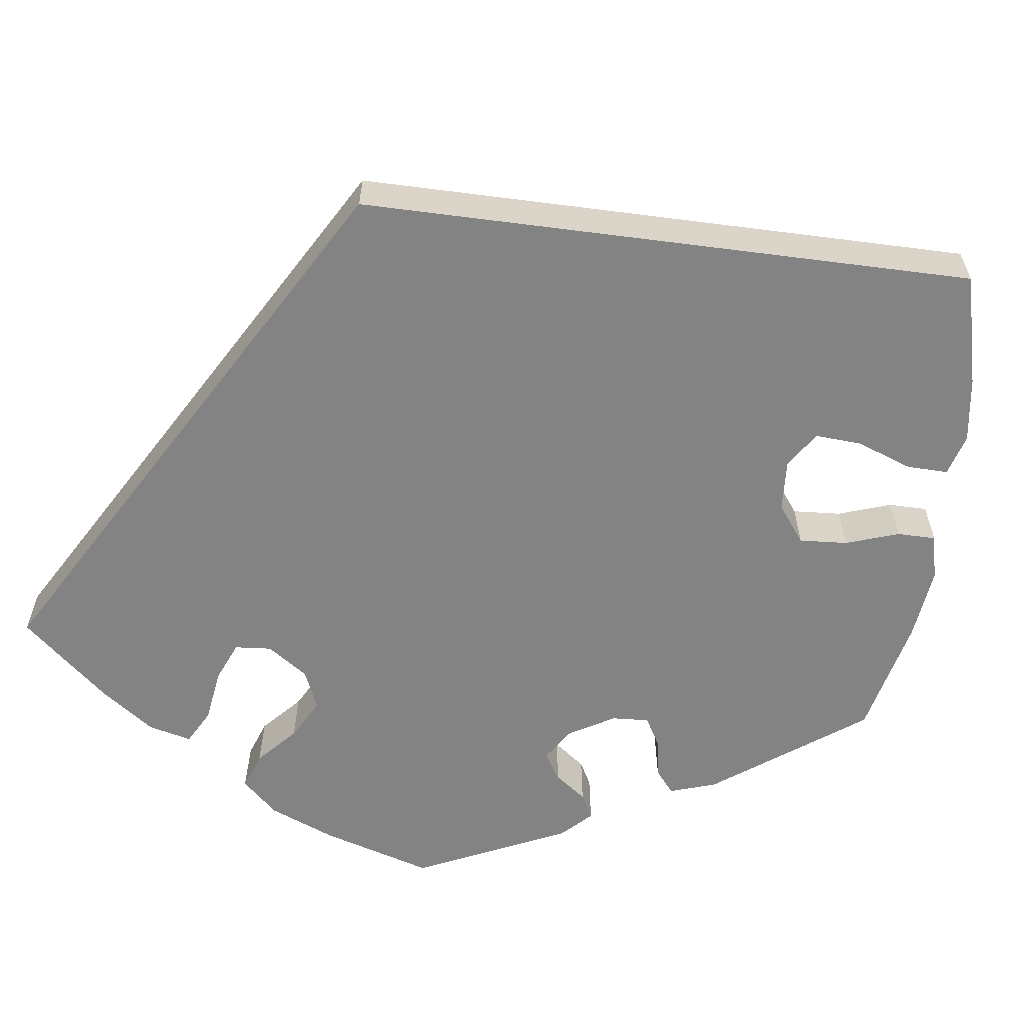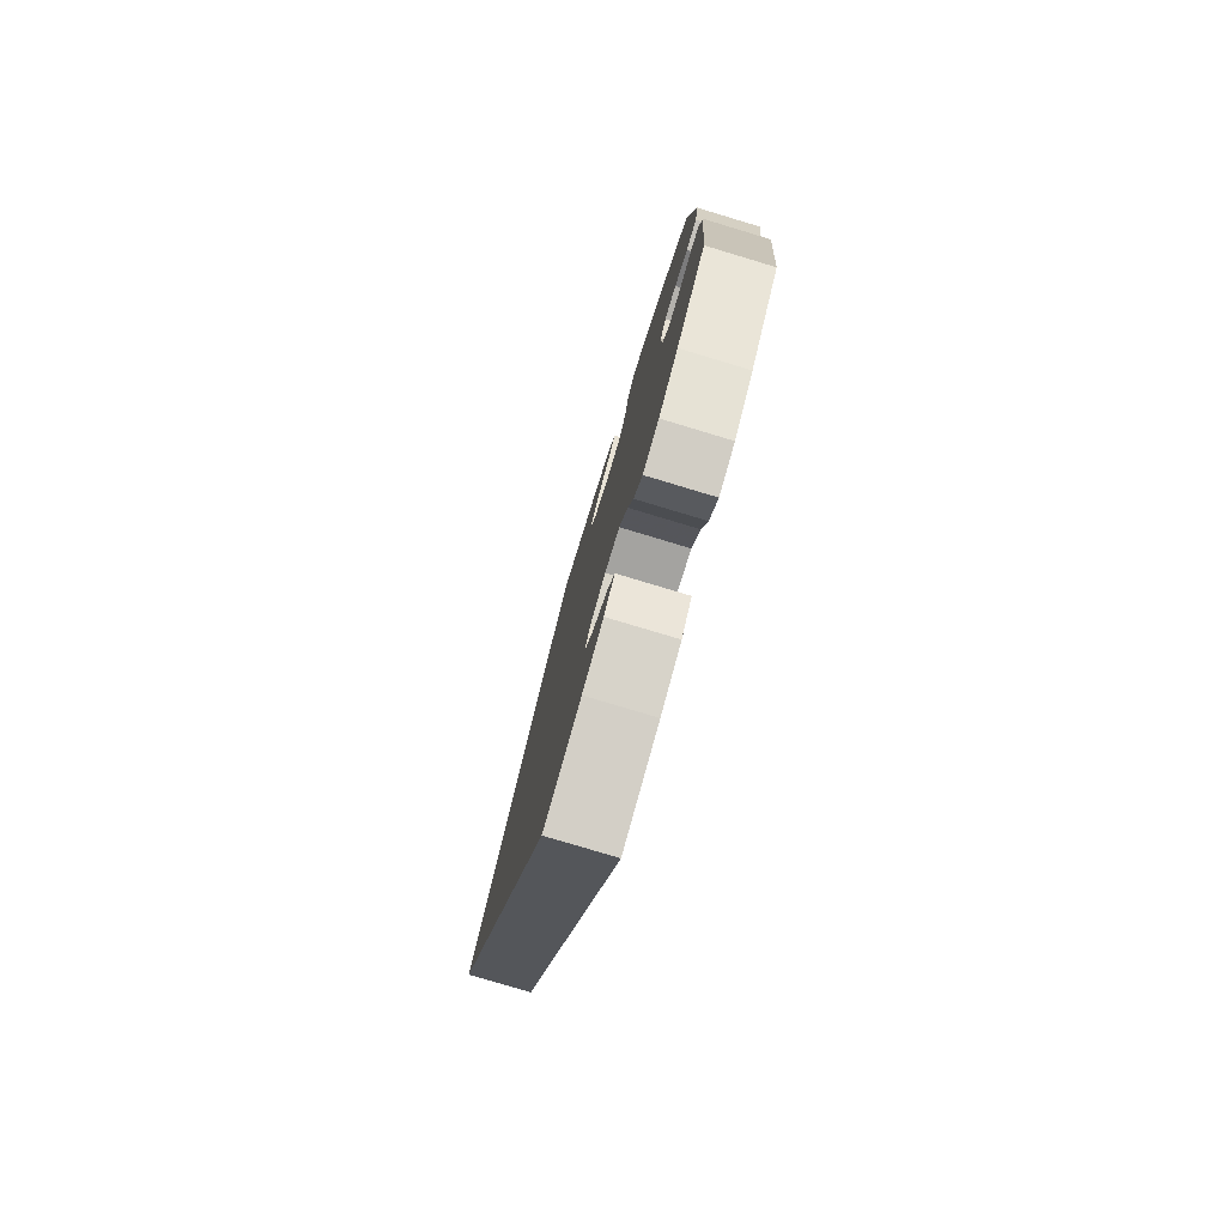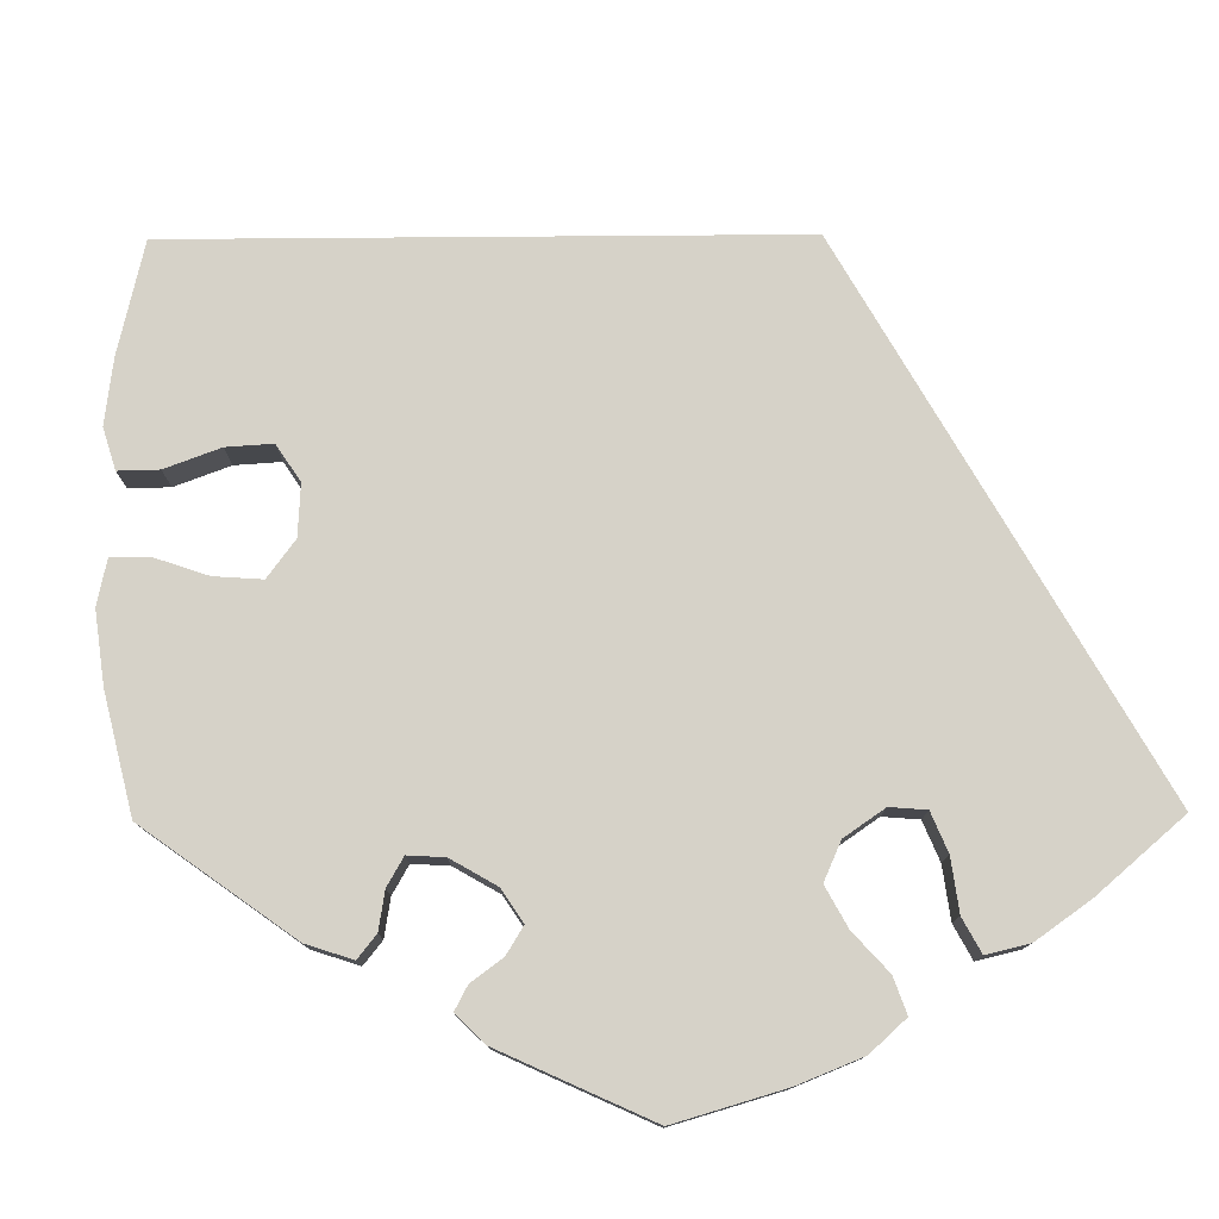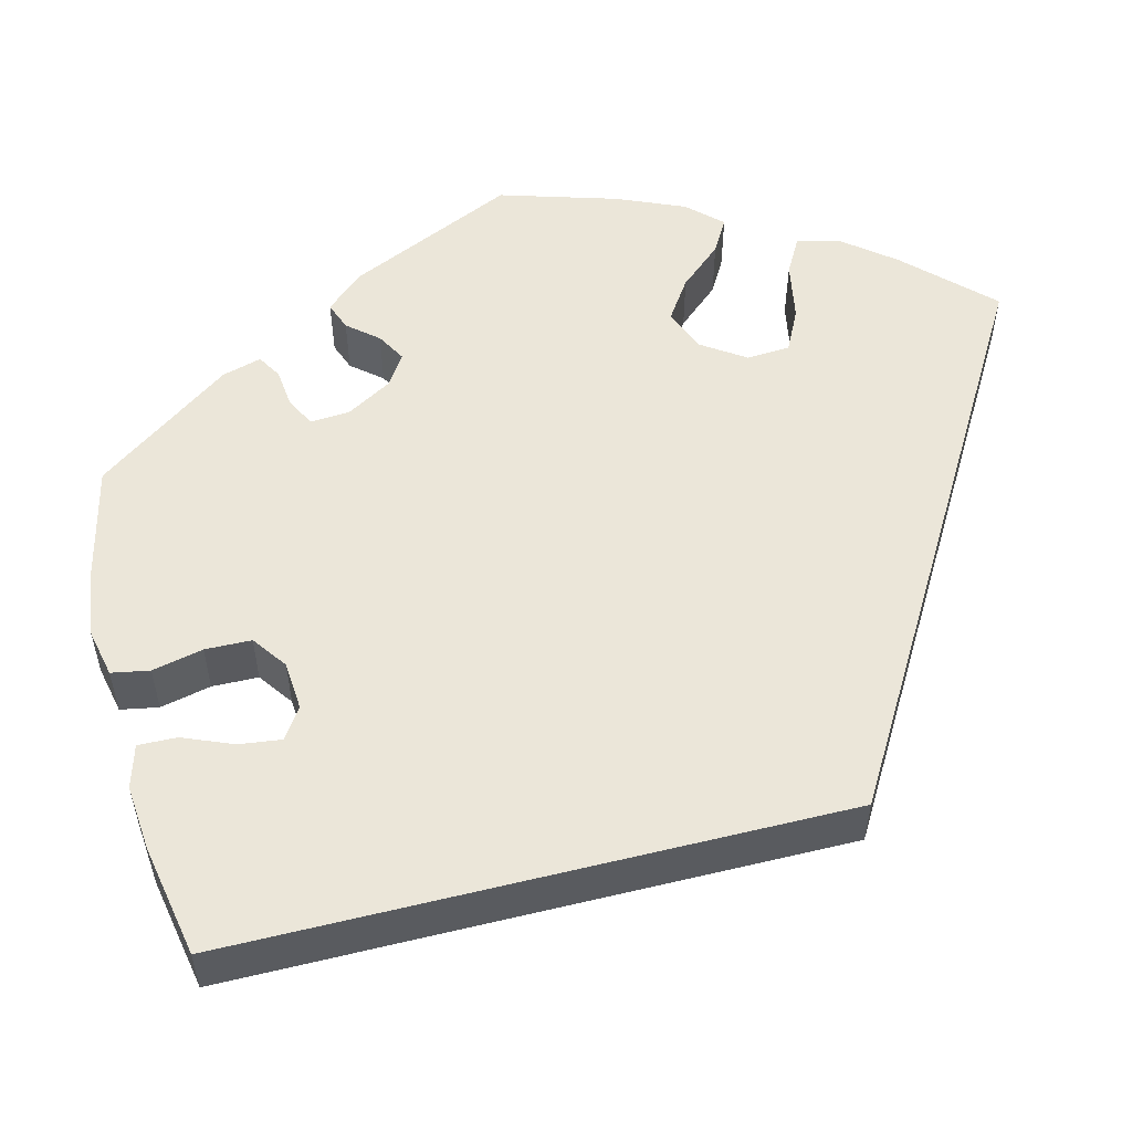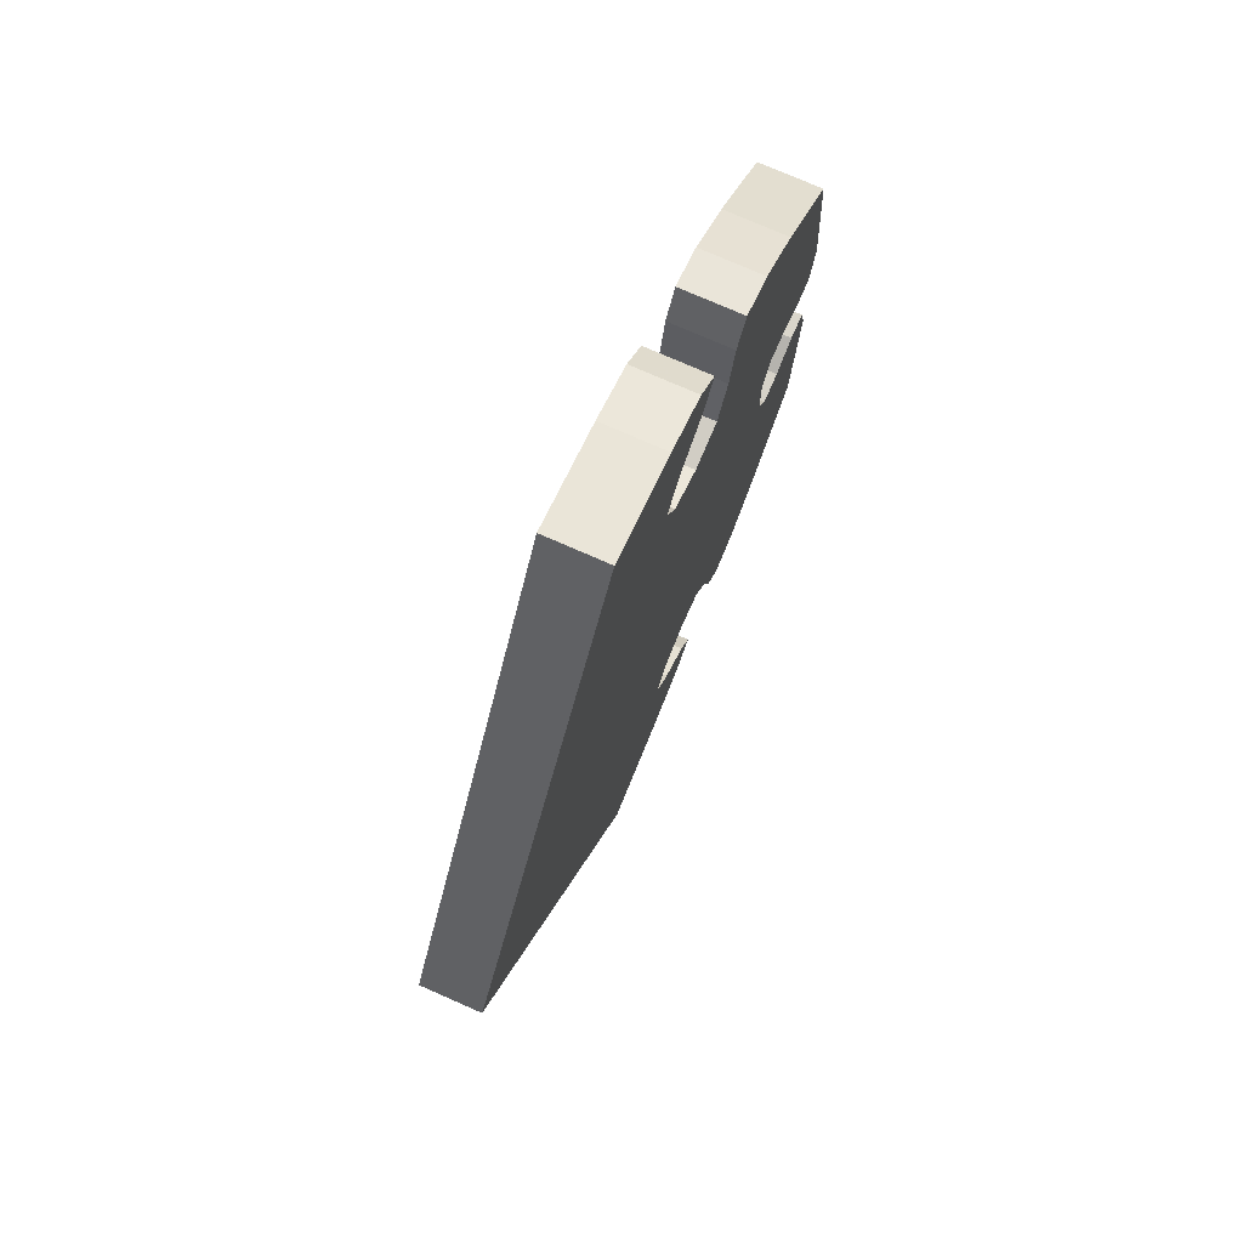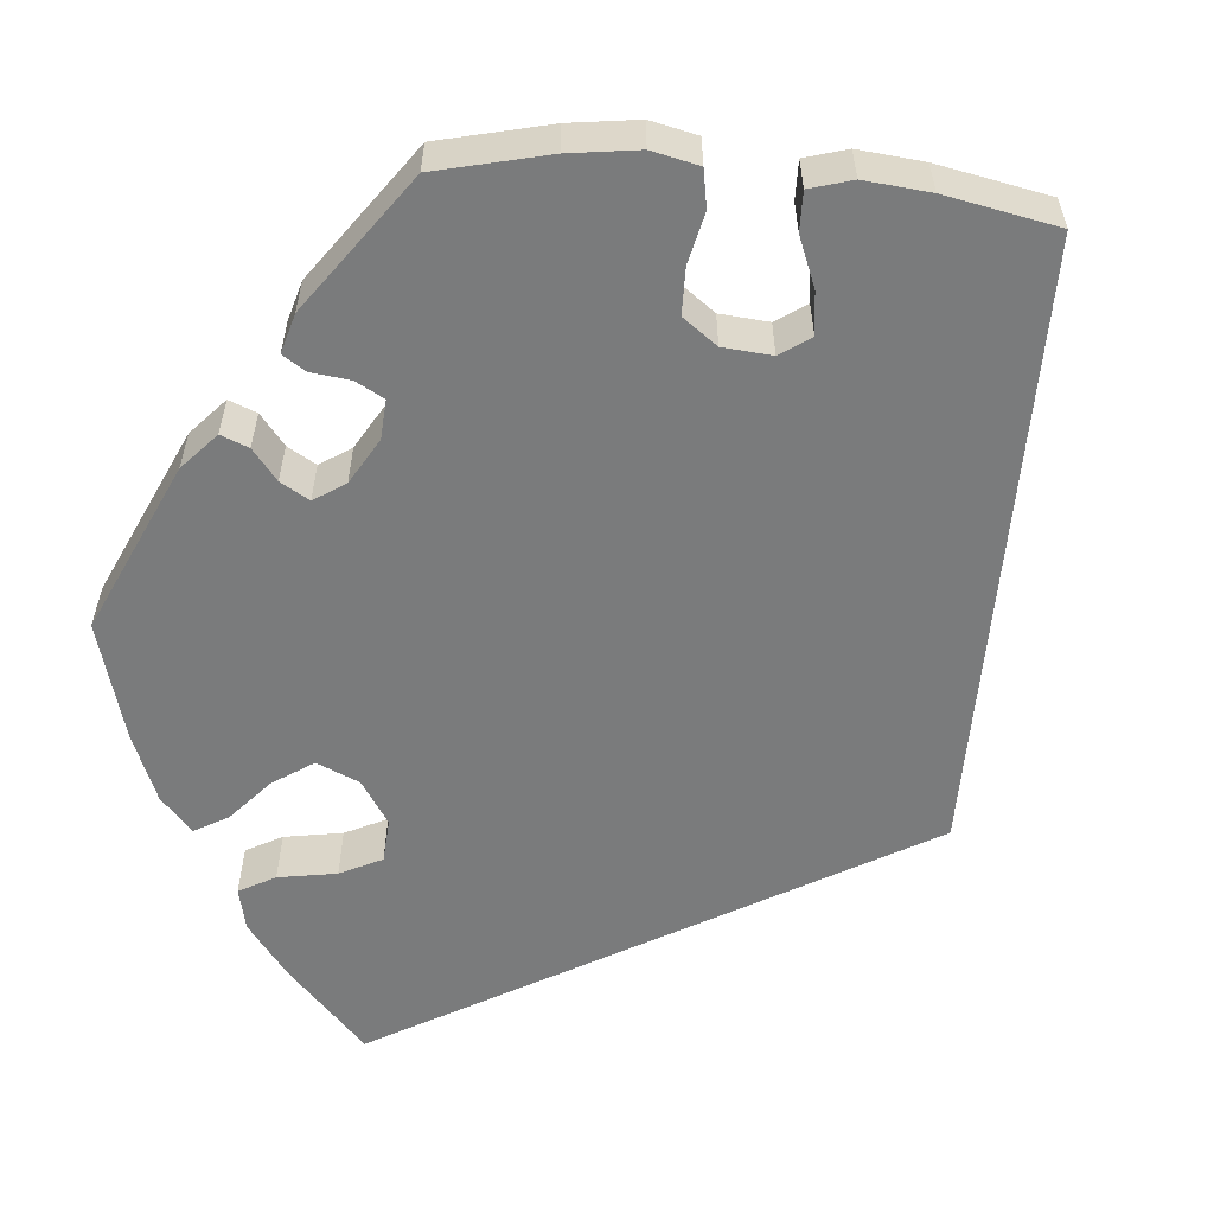
<metadata>
{"format":"obj","ext":"obj","renderer":"f3d","projection":"perspective","resolution":1024,"background":"white","views":[{"elev":-61.2,"azim":-67.5,"up":"+Y"},{"elev":-79.0,"azim":73.3,"up":"+Z"},{"elev":78.3,"azim":119.5,"up":"+Y"},{"elev":55.1,"azim":-134.0,"up":"+Y"},{"elev":75.7,"azim":-66.3,"up":"+Z"},{"elev":-58.3,"azim":144.6,"up":"+Y"}]}
</metadata>
<code>
v -0.334 0.07 0
v -0.001 0.07 0.578
v 0.118 0.07 0.543
v 0.184 0.07 0.516
v 0.216 0.07 0.482
v 0.193 0.07 0.444
v 0.144 0.07 0.403
v 0.116 0.07 0.361
v 0.137 0.07 0.319
v 0.187 0.07 0.294
v 0.237 0.07 0.3
v 0.26 0.07 0.347
v 0.272 0.07 0.407
v 0.293 0.07 0.443
v 0.341 0.07 0.428
v 0.404 0.07 0.38
v 0.5 0.07 0.289
v 0.52 0.07 0.09
v 0.509 0.07 0.038
v 0.477 0.07 0.033
v 0.437 0.07 0.048
v 0.401 0.07 0.048
v 0.383 0.07 0.012
v 0.383 0.07 -0.045
v 0.402 0.07 -0.083
v 0.437 0.07 -0.082
v 0.476 0.07 -0.065
v 0.506 0.07 -0.066
v 0.517 0.07 -0.109
v 0.5 0.07 -0.289
v 0.41 0.07 -0.375
v 0.35 0.07 -0.422
v 0.3 0.07 -0.438
v 0.273 0.07 -0.406
v 0.256 0.07 -0.352
v 0.23 0.07 -0.309
v 0.184 0.07 -0.304
v 0.136 0.07 -0.327
v 0.119 0.07 -0.363
v 0.147 0.07 -0.4
v 0.193 0.07 -0.436
v 0.215 0.07 -0.472
v 0.182 0.07 -0.507
v 0.117 0.07 -0.537
v 0 0.07 -0.578
v -0.334 0 0
v -0.001 0 0.578
v 0.118 0 0.543
v 0.184 0 0.516
v 0.216 0 0.482
v 0.193 0 0.444
v 0.144 0 0.403
v 0.116 0 0.361
v 0.137 0 0.319
v 0.187 0 0.294
v 0.237 0 0.3
v 0.26 0 0.347
v 0.272 0 0.407
v 0.293 0 0.443
v 0.341 0 0.428
v 0.404 0 0.38
v 0.5 0 0.289
v 0.52 0 0.09
v 0.509 0 0.038
v 0.477 0 0.033
v 0.437 0 0.048
v 0.401 0 0.048
v 0.383 0 0.012
v 0.383 0 -0.045
v 0.402 0 -0.083
v 0.437 0 -0.082
v 0.476 0 -0.065
v 0.506 0 -0.066
v 0.517 0 -0.109
v 0.5 0 -0.289
v 0.41 0 -0.375
v 0.35 0 -0.422
v 0.3 0 -0.438
v 0.273 0 -0.406
v 0.256 0 -0.352
v 0.23 0 -0.309
v 0.184 0 -0.304
v 0.136 0 -0.327
v 0.119 0 -0.363
v 0.147 0 -0.4
v 0.193 0 -0.436
v 0.215 0 -0.472
v 0.182 0 -0.507
v 0.117 0 -0.537
v 0 0 -0.578
f 40 41 42 43
f 39 40 43 44
f 32 33 34 35
f 32 35 36
f 31 32 36
f 30 31 36
f 29 30 36 37
f 26 27 28 29
f 25 26 29 37
f 18 19 20 21
f 18 21 22
f 17 18 22
f 16 17 22 23
f 12 13 14 15
f 11 12 15 16
f 4 5 6 7
f 4 7 8
f 3 4 8
f 2 3 8
f 1 2 8 9
f 39 44 45 1
f 38 39 1 9
f 24 25 37 38
f 23 24 38 9
f 11 16 23
f 10 11 23
f 9 10 23
f 88 87 86 85
f 89 88 85 84
f 80 79 78 77
f 81 80 77
f 81 77 76
f 81 76 75
f 82 81 75 74
f 74 73 72 71
f 82 74 71 70
f 66 65 64 63
f 67 66 63
f 67 63 62
f 68 67 62 61
f 60 59 58 57
f 61 60 57 56
f 52 51 50 49
f 53 52 49
f 53 49 48
f 53 48 47
f 54 53 47 46
f 46 90 89 84
f 54 46 84 83
f 83 82 70 69
f 54 83 69 68
f 68 61 56
f 68 56 55
f 68 55 54
f 1 46 47 2
f 2 47 48 3
f 3 48 49 4
f 4 49 50 5
f 5 50 51 6
f 6 51 52 7
f 7 52 53 8
f 8 53 54 9
f 9 54 55 10
f 10 55 56 11
f 11 56 57 12
f 12 57 58 13
f 13 58 59 14
f 14 59 60 15
f 15 60 61 16
f 16 61 62 17
f 17 62 63 18
f 18 63 64 19
f 19 64 65 20
f 20 65 66 21
f 21 66 67 22
f 22 67 68 23
f 23 68 69 24
f 24 69 70 25
f 25 70 71 26
f 26 71 72 27
f 27 72 73 28
f 28 73 74 29
f 29 74 75 30
f 30 75 76 31
f 31 76 77 32
f 32 77 78 33
f 33 78 79 34
f 34 79 80 35
f 35 80 81 36
f 36 81 82 37
f 37 82 83 38
f 38 83 84 39
f 39 84 85 40
f 40 85 86 41
f 41 86 87 42
f 42 87 88 43
f 43 88 89 44
f 44 89 90 45
f 45 90 46 1

</code>
